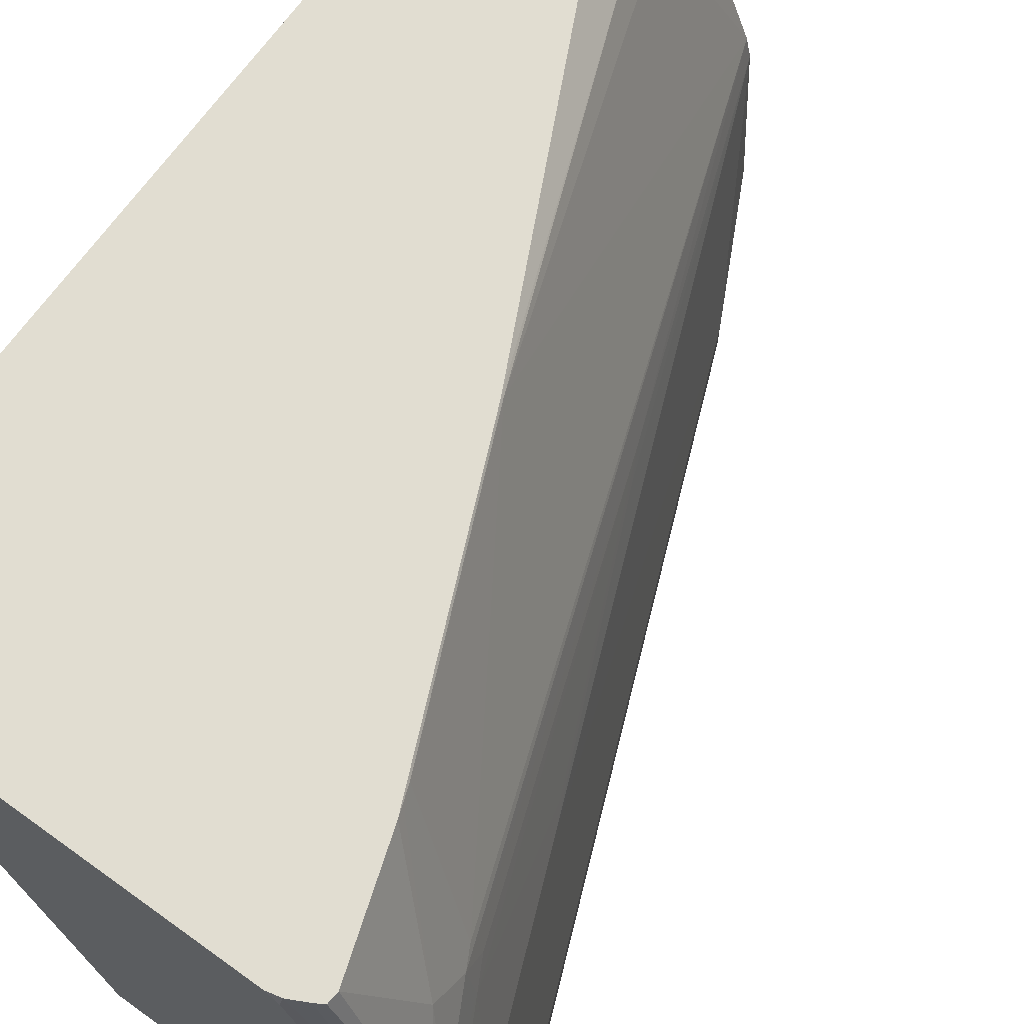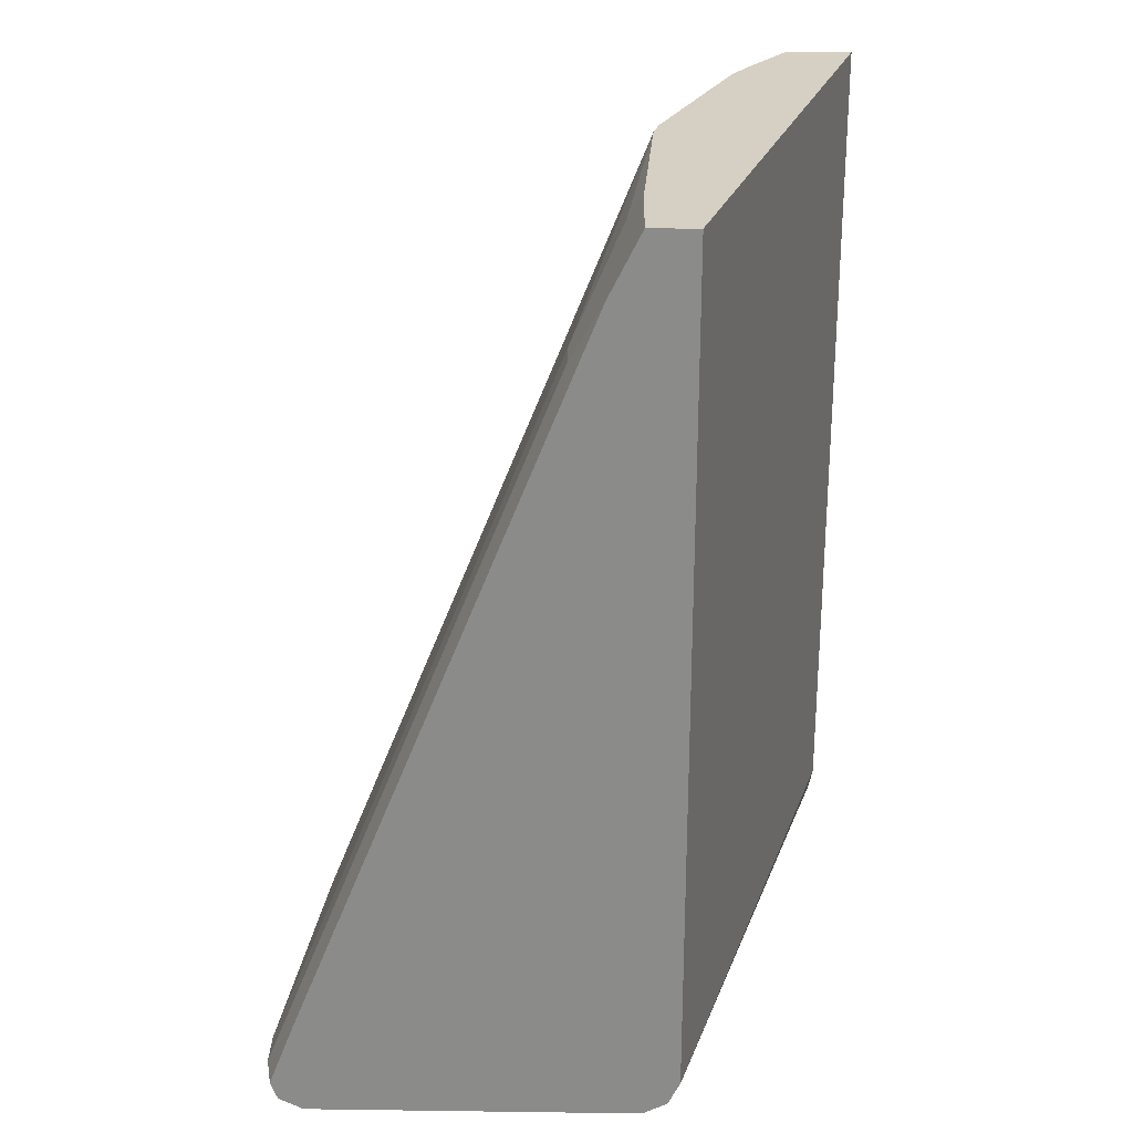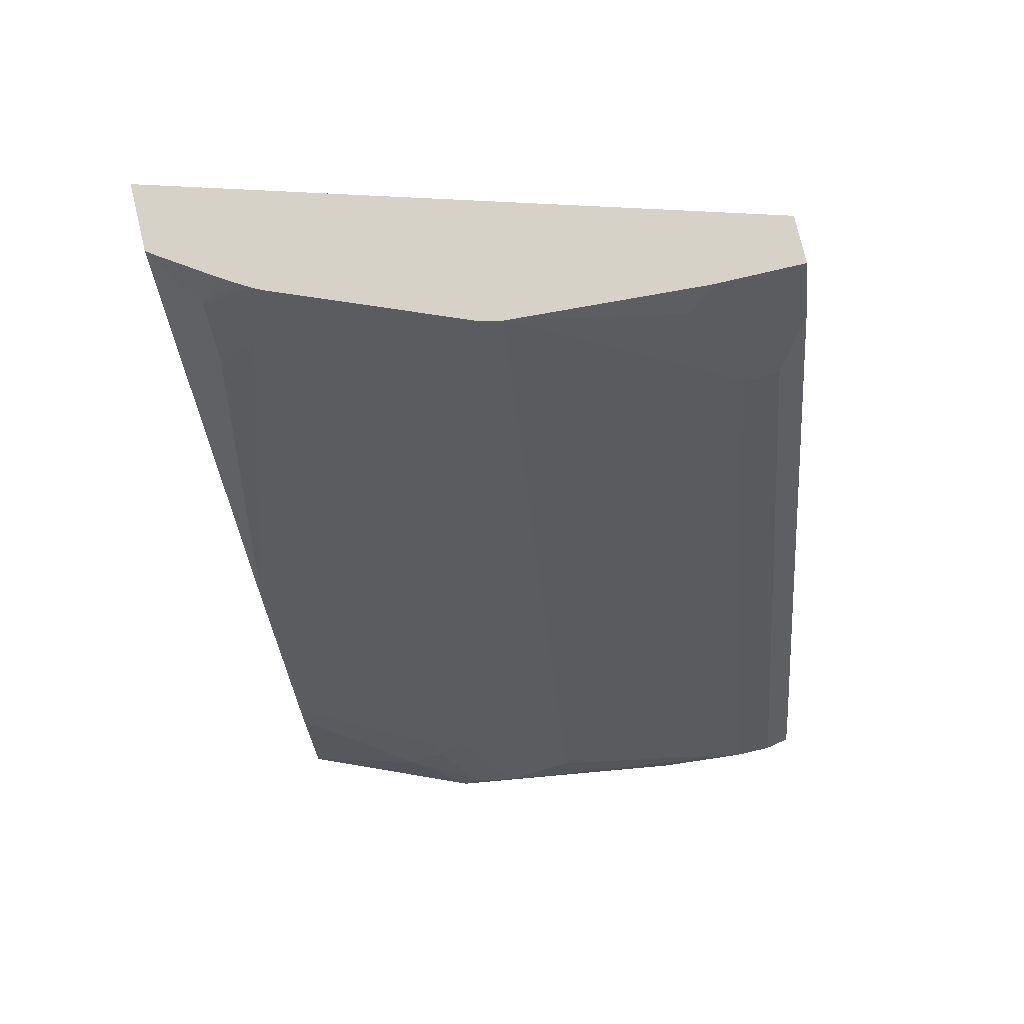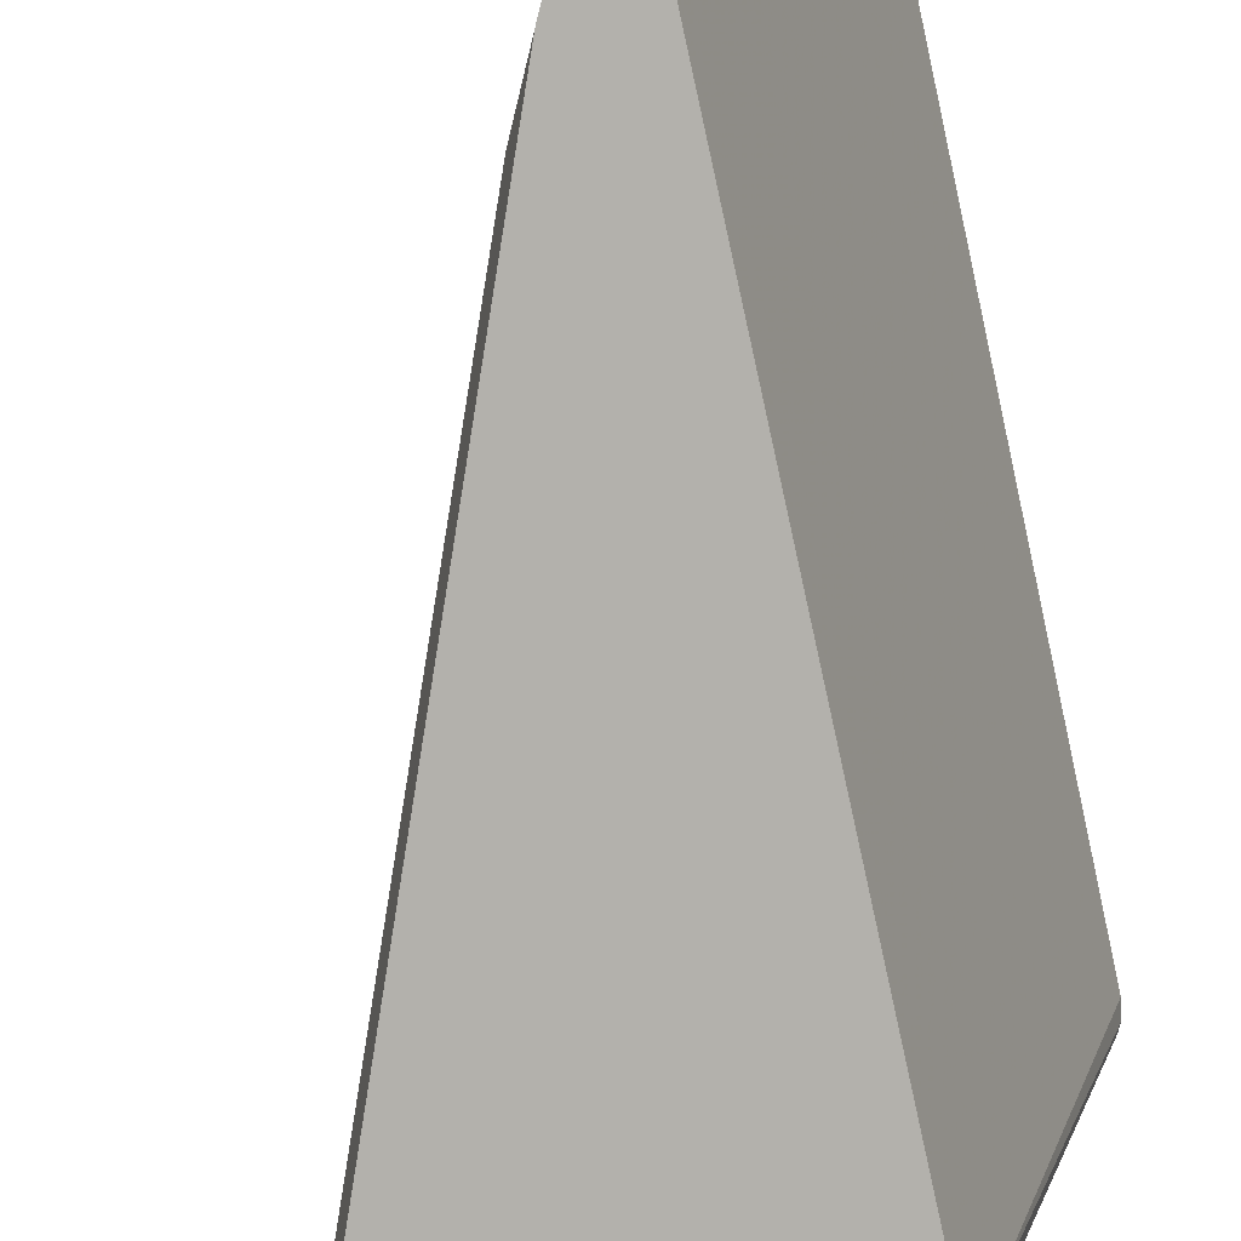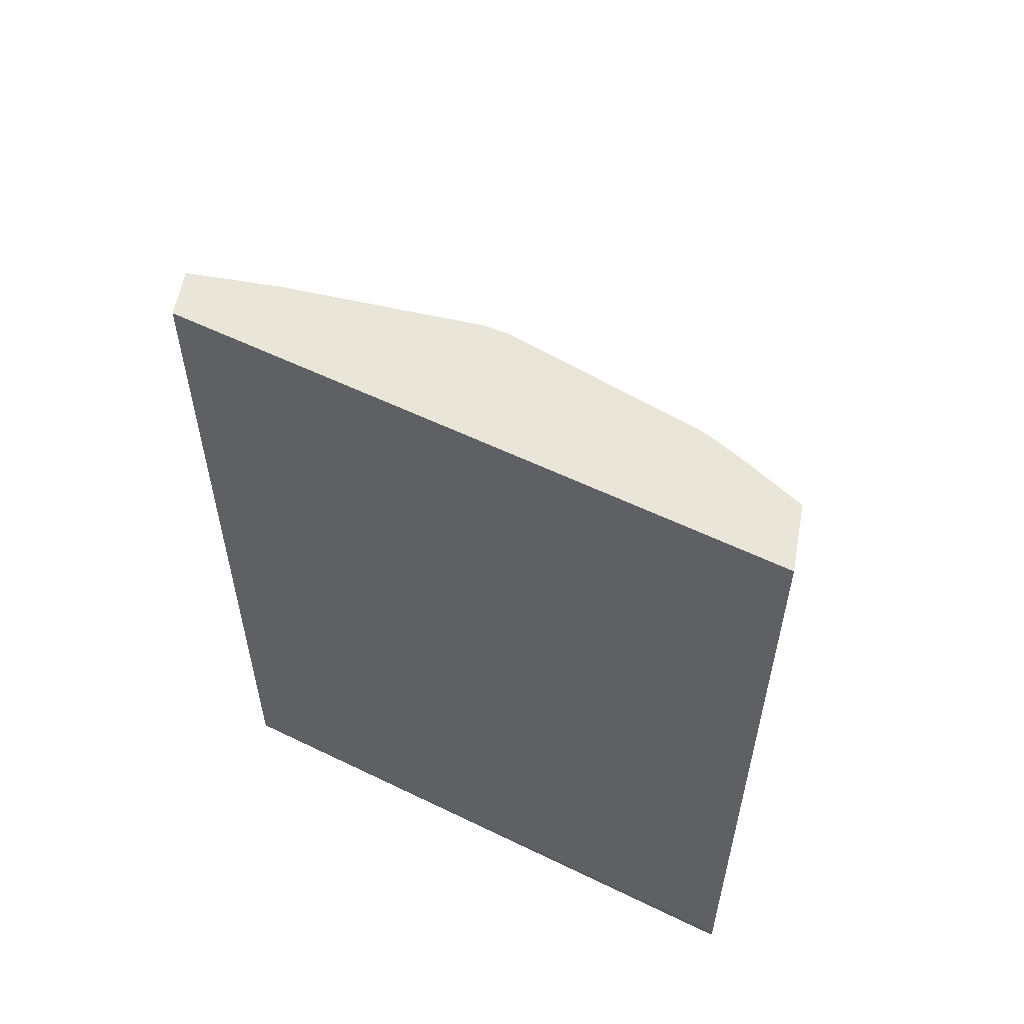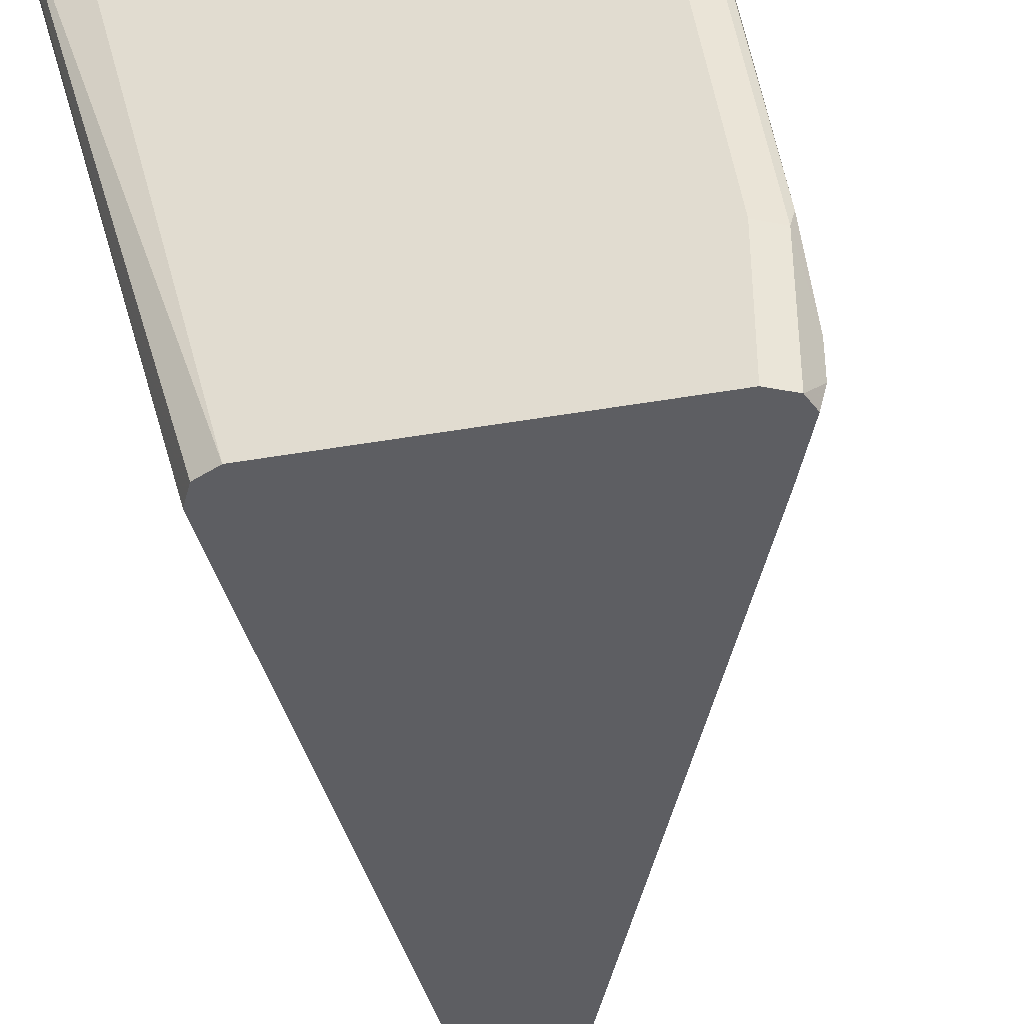
<metadata>
{"format":"obj","ext":"obj","renderer":"f3d","projection":"perspective","resolution":1024,"background":"white","views":[{"elev":68.9,"azim":35.8,"up":"+Z"},{"elev":26.1,"azim":-178.8,"up":"+Y"},{"elev":77.6,"azim":76.7,"up":"+Y"},{"elev":-79.1,"azim":-167.5,"up":"+Z"},{"elev":58.4,"azim":-79.8,"up":"+Y"},{"elev":-38.3,"azim":12.7,"up":"+Z"}]}
</metadata>
<code>
v 0.352 -0.7828 0.2437
v 0.5221 -0.7828 0.2437
v 0.3328 -0.7786 0.2437
v 0.4255 -0.7828 -0.02935
v 0.5275 -0.7828 0.2382
v 0.5282 -0.7814 0.2437
v 0.3309 -0.7748 0.2437
v 0.4084 -0.7658 -0.02935
v 0.4108 -0.7705 -0.02935
v 0.4141 -0.7771 -0.02935
v 0.5786 -0.7828 -0.02935
v 0.5616 -0.7828 0.1532
v 0.5637 -0.7786 0.1702
v 0.5359 -0.7776 0.2437
v 0.3292 -0.7658 0.2437
v 0.4084 -0.367 -0.02935
v 0.5868 -0.7787 -0.02935
v 0.5786 -0.7828 0.03404
v 0.5729 -0.7771 0.1532
v 0.5398 -0.7753 0.2437
v 0.5389 -0.7771 0.2382
v 0.3292 -0.367 0.2437
v 0.4303 -0.367 -0.02935
v 0.5899 -0.7771 0.03404
v 0.5899 -0.7771 -0.02935
v 0.5914 -0.7743 0.04257
v 0.5743 -0.7743 0.1616
v 0.5403 -0.7702 0.2437
v 0.3601 -0.367 0.2437
v 0.4303 -0.367 0.01224
v 0.4311 -0.3687 -0.02935
v 0.5956 -0.7658 2.25e-05
v 0.5932 -0.7683 -0.02935
v 0.5956 -0.7658 -0.017
v 0.5786 -0.7658 0.1361
v 0.5743 -0.7658 0.1553
v 0.5573 -0.7488 0.1893
v 0.5233 -0.718 0.2437
v 0.3829 -0.3829 0.2255
v 0.3625 -0.367 0.2405
v 0.3972 -0.4423 0.2437
v 0.3999 -0.417 0.2255
v 0.4255 -0.367 0.1021
v 0.4368 -0.3801 0.02271
v 0.4311 -0.3687 0.01135
v 0.4425 -0.3914 -0.02935
v 0.5616 -0.6977 0.06809
v 0.5786 -0.7488 0.1021
v 0.4595 -0.4255 2.25e-05
v 0.5809 -0.7364 -0.02935
v 0.4448 -0.3961 -0.02935
v 0.4595 -0.4255 -0.017
v 0.5616 -0.7317 0.1532
v 0.5573 -0.7317 0.1723
v 0.5233 -0.7147 0.2404
v 0.519 -0.7062 0.2425
v 0.4722 -0.5989 0.2437
v 0.3866 -0.367 0.2029
v 0.3835 -0.367 0.2082
v 0.3793 -0.367 0.2151
v 0.4675 -0.588 0.2437
v 0.3999 -0.4 0.2085
v 0.389 -0.367 0.198
v 0.468 -0.5871 0.2425
v 0.4538 -0.4141 0.005688
v 0.4425 -0.3914 0.01702
v 0.4231 -0.367 0.1129
v 0.4878 -0.5333 0.1248
v 0.4935 -0.5446 0.1191
v 0.5446 -0.6637 0.1021
v 0.4538 -0.4141 -0.01134
v 0.5389 -0.6523 0.1078
v 0.5559 -0.7204 0.1588
v 0.5389 -0.6693 0.1418
v 0.5531 -0.7232 0.1744
v 0.451 -0.502 0.1914
f 39 58 59
f 37 54 55
f 36 53 54
f 37 55 38
f 38 55 56
f 36 54 37
f 39 59 60
f 42 61 64
f 39 42 58
f 41 61 42
f 42 62 63
f 42 63 58
f 35 53 36
f 42 64 62
f 39 60 40
f 35 48 53
f 29 39 40
f 34 50 51
f 43 49 65
f 27 37 28
f 28 37 38
f 29 41 42
f 29 42 39
f 30 43 44
f 30 44 45
f 31 45 66
f 31 66 46
f 32 47 48
f 32 48 35
f 32 34 52
f 32 52 49
f 32 49 47
f 33 50 34
f 34 51 52
f 43 65 66
f 62 64 67
f 43 67 68
f 54 56 55
f 54 73 68
f 54 68 67
f 54 67 75
f 56 75 64
f 56 64 57
f 57 64 61
f 62 67 63
f 27 36 37
f 64 76 67
f 64 75 76
f 67 76 75
f 68 74 72
f 68 72 69
f 69 72 70
f 54 75 56
f 43 66 44
f 53 68 73
f 53 72 74
f 43 68 69
f 43 69 70
f 43 70 49
f 44 66 45
f 46 66 65
f 46 65 71
f 46 71 52
f 46 52 51
f 47 49 48
f 48 49 70
f 48 70 72
f 48 72 53
f 49 52 71
f 49 71 65
f 53 73 54
f 53 74 68
f 27 35 36
f 38 56 57
f 26 35 27
f 2 5 6
f 3 7 8
f 3 8 9
f 3 9 10
f 3 10 4
f 4 10 9
f 4 9 8
f 4 8 16
f 4 16 23
f 4 23 31
f 4 31 46
f 4 46 51
f 4 51 50
f 4 50 33
f 4 33 25
f 1 5 2
f 4 25 17
f 1 12 5
f 1 11 18
f 26 32 35
f 1 2 6
f 1 6 14
f 1 14 20
f 1 20 28
f 1 28 38
f 1 38 57
f 1 57 61
f 1 61 41
f 1 41 29
f 1 22 15
f 1 15 7
f 1 7 3
f 1 3 4
f 1 4 11
f 1 18 12
f 4 17 11
f 1 29 22
f 5 13 6
f 16 67 43
f 16 43 30
f 16 30 23
f 17 24 18
f 17 25 24
f 19 24 26
f 19 26 27
f 19 27 20
f 23 30 45
f 23 45 31
f 24 25 34
f 24 34 32
f 24 32 26
f 5 12 13
f 25 33 34
f 16 63 67
f 16 58 63
f 20 27 28
f 16 60 59
f 16 59 58
f 6 13 14
f 8 15 22
f 8 22 16
f 11 17 18
f 7 15 8
f 12 24 19
f 12 19 13
f 12 18 24
f 16 29 40
f 13 20 21
f 13 21 14
f 14 21 20
f 16 22 29
f 13 19 20
f 16 40 60

</code>
